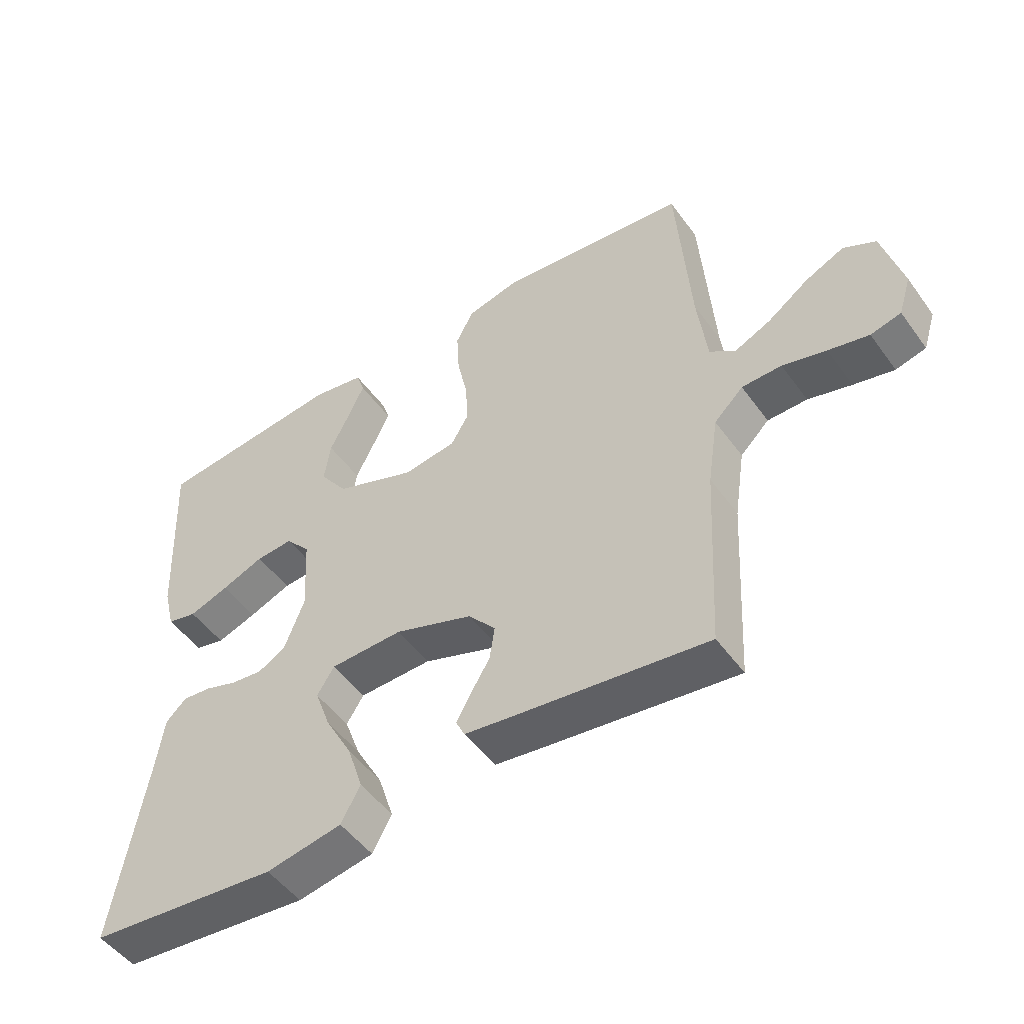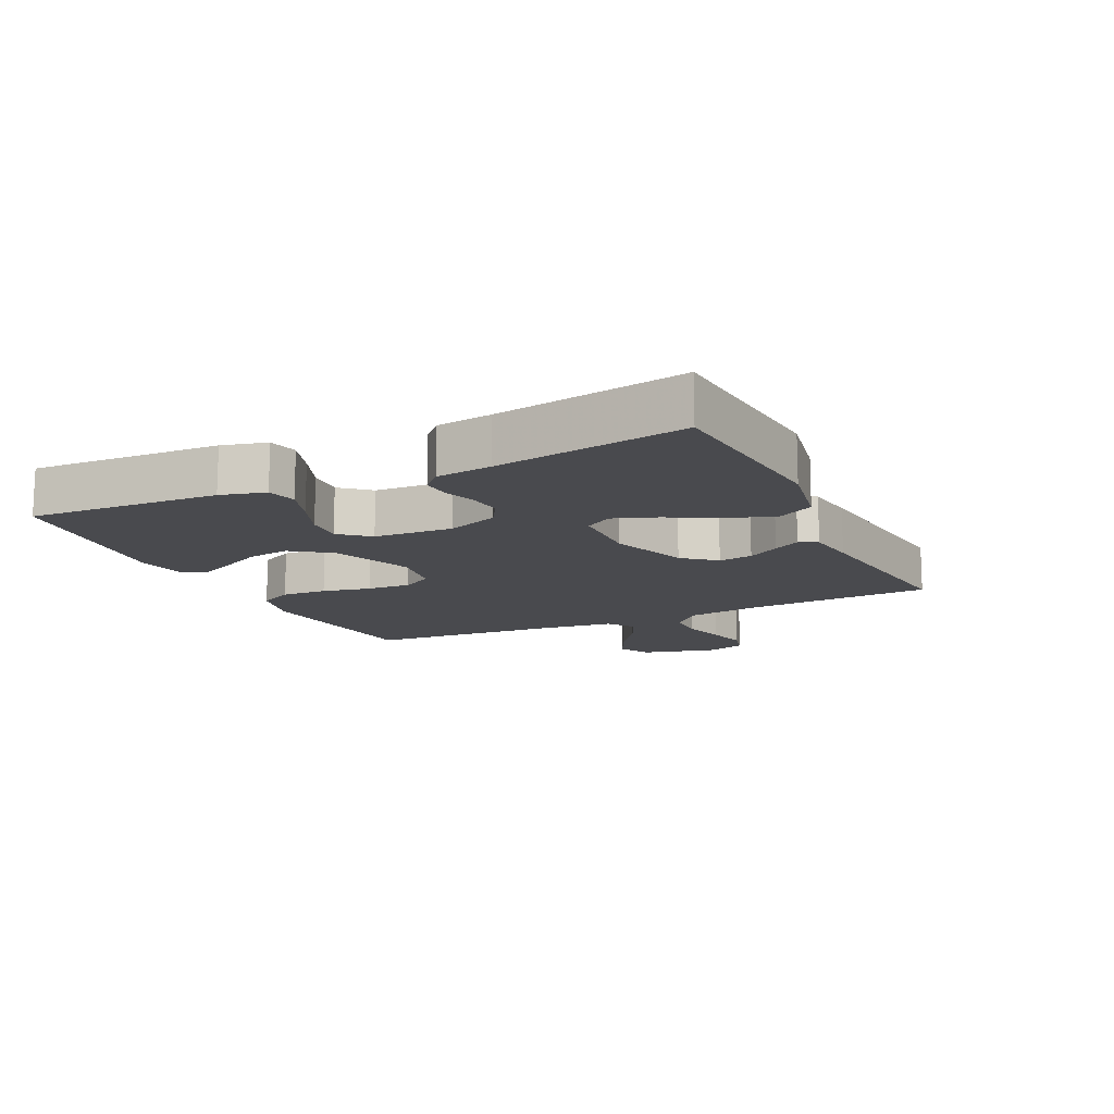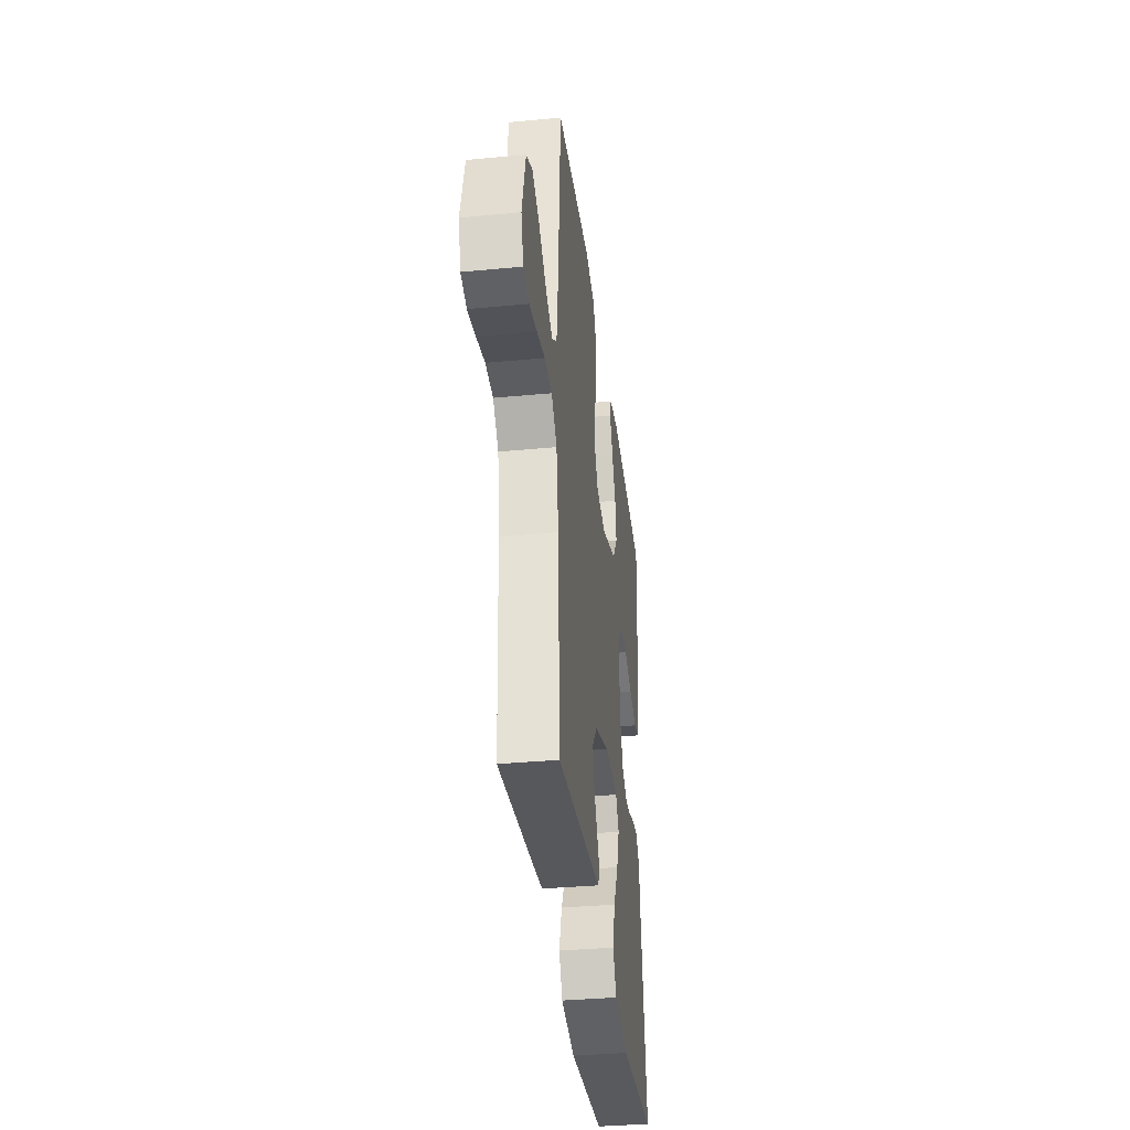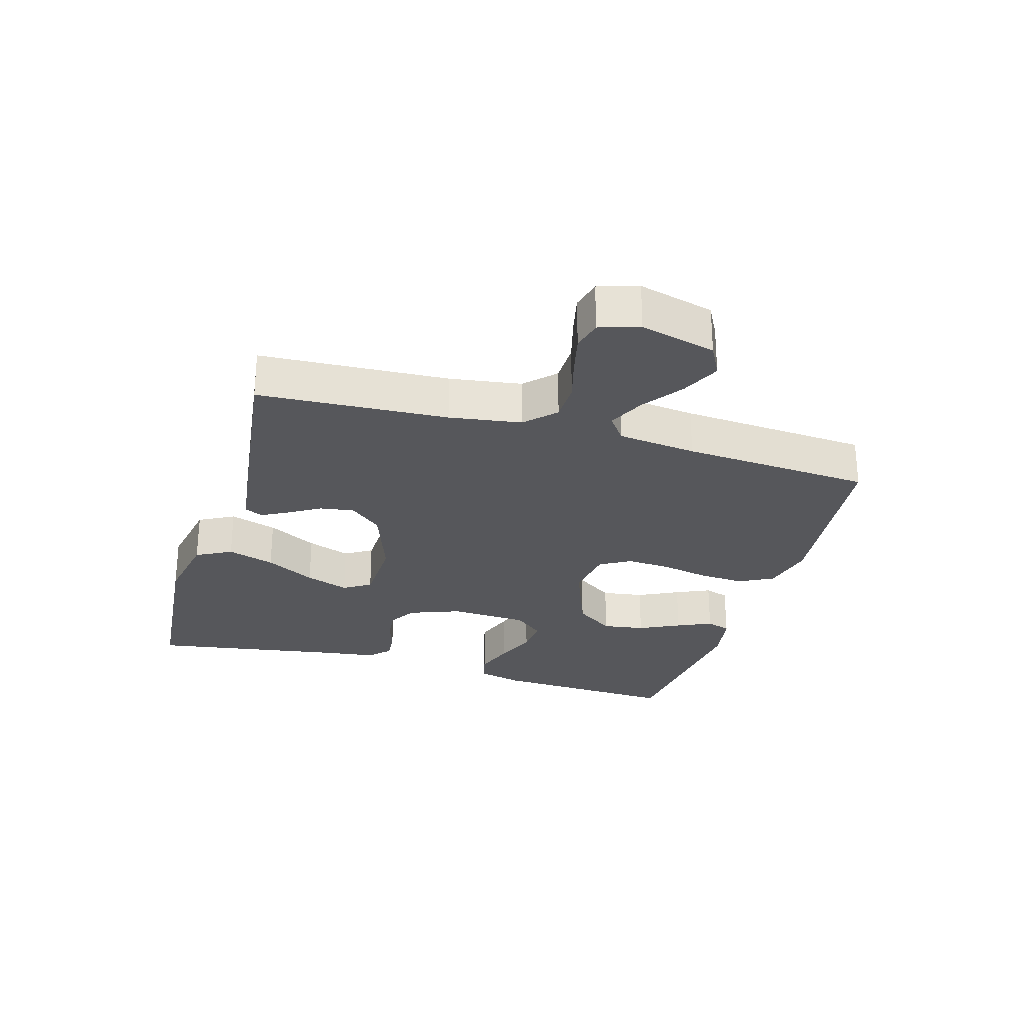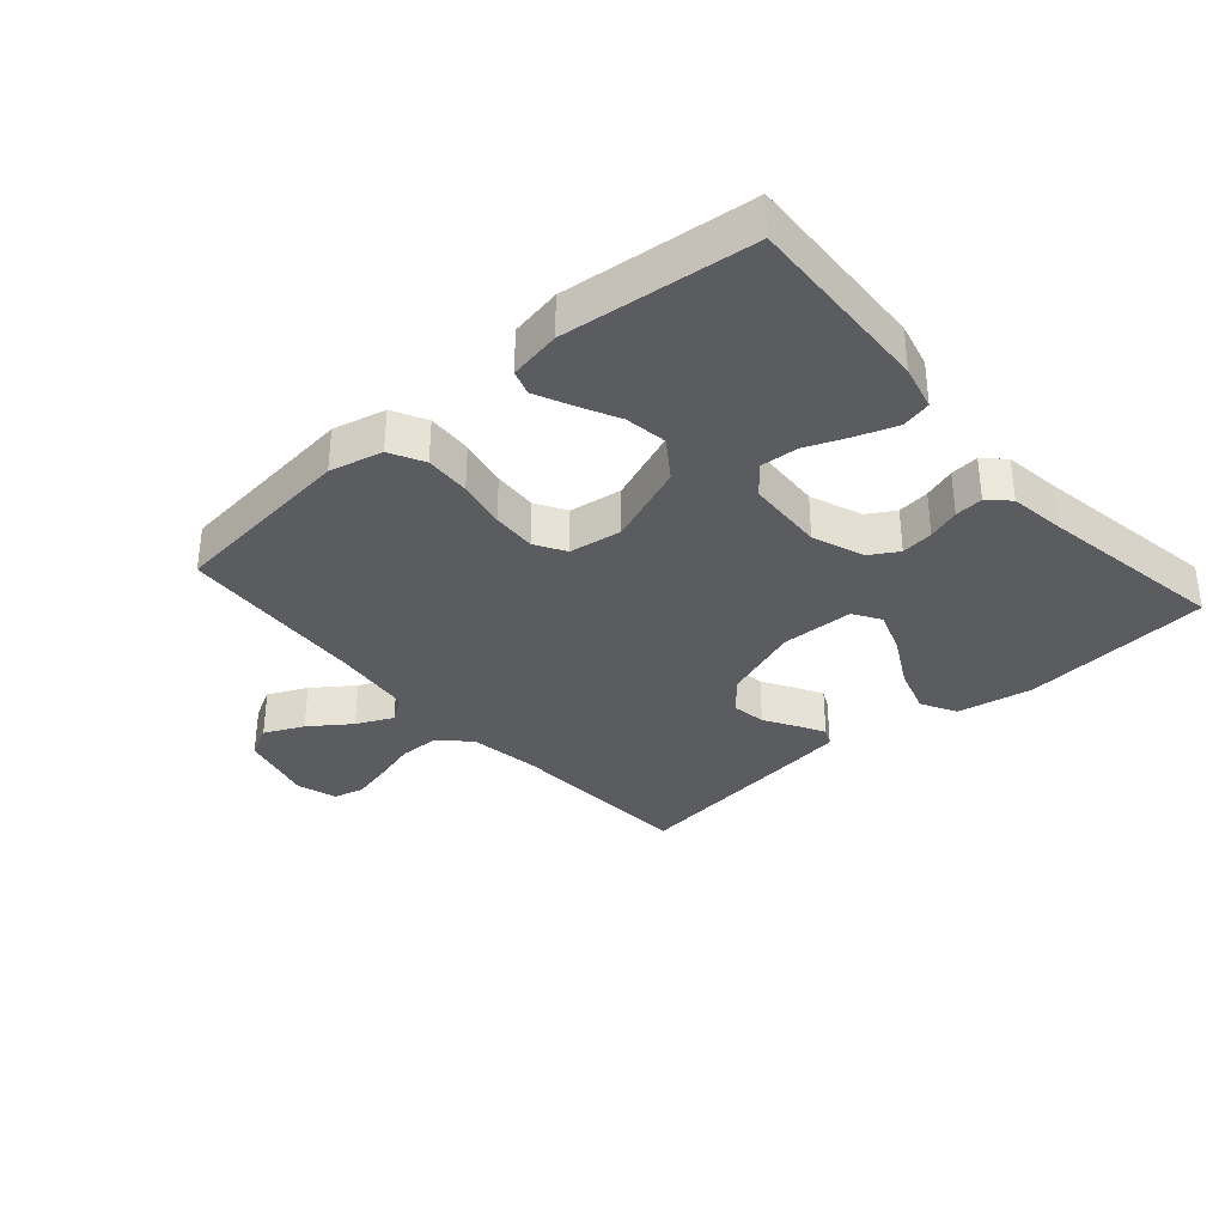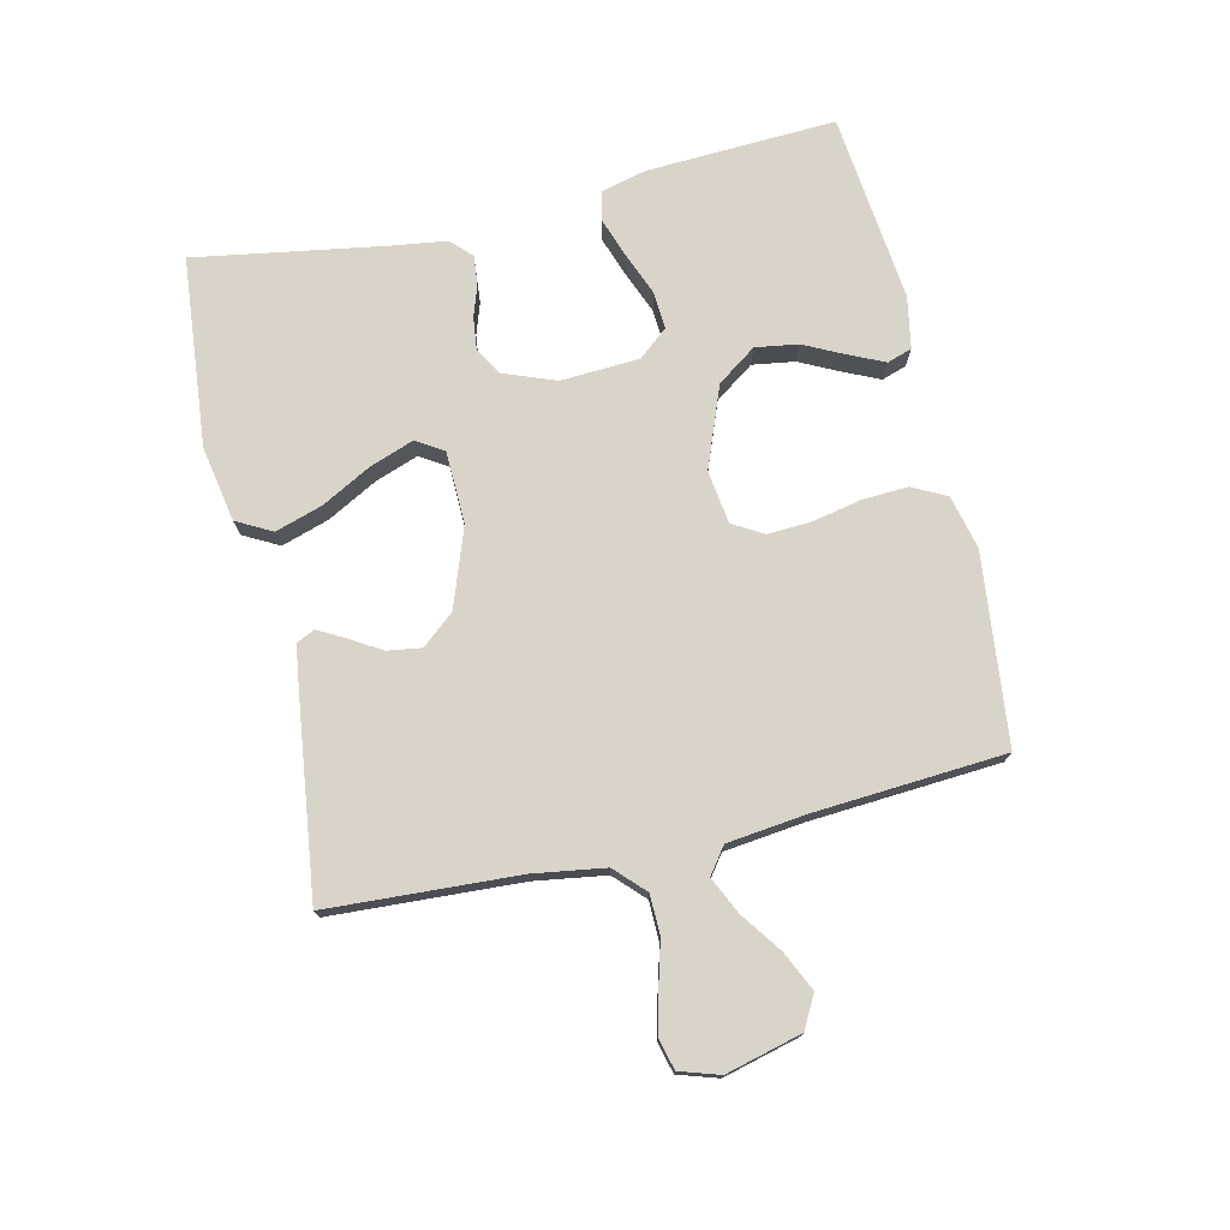
<metadata>
{"format":"obj","ext":"obj","renderer":"f3d","projection":"perspective","resolution":1024,"background":"white","views":[{"elev":-50.2,"azim":-145.4,"up":"+Z"},{"elev":-13.4,"azim":115.4,"up":"+Y"},{"elev":-35.8,"azim":-82.9,"up":"+Z"},{"elev":-27.2,"azim":-106.3,"up":"+Y"},{"elev":-34.1,"azim":41.2,"up":"+Y"},{"elev":74.9,"azim":-102.9,"up":"+Y"}]}
</metadata>
<code>
v -0.5 0.07 -0.5
v -0.516 0.07 -0.2
v -0.533 0.07 -0.087
v -0.579 0.07 -0.042
v -0.642 0.07 -0.041
v -0.711 0.07 -0.06
v -0.775 0.07 -0.075
v -0.823 0.07 -0.063
v -0.843 0.07 0
v -0.812 0.07 0.12
v -0.761 0.07 0.147
v -0.699 0.07 0.118
v -0.635 0.07 0.072
v -0.577 0.07 0.045
v -0.536 0.07 0.075
v -0.521 0.07 0.2
v -0.5 0.07 0.5
v -0.2 0.07 0.533
v -0.116 0.07 0.513
v -0.088 0.07 0.459
v -0.092 0.07 0.387
v -0.108 0.07 0.31
v -0.112 0.07 0.24
v -0.084 0.07 0.192
v 0 0.07 0.18
v 0.128 0.07 0.229
v 0.172 0.07 0.291
v 0.162 0.07 0.358
v 0.13 0.07 0.423
v 0.105 0.07 0.478
v 0.118 0.07 0.517
v 0.2 0.07 0.532
v 0.5 0.07 0.5
v 0.485 0.07 0.2
v 0.467 0.07 0.129
v 0.42 0.07 0.118
v 0.357 0.07 0.14
v 0.29 0.07 0.167
v 0.231 0.07 0.171
v 0.192 0.07 0.125
v 0.185 0.07 0
v 0.216 0.07 -0.082
v 0.26 0.07 -0.108
v 0.311 0.07 -0.102
v 0.362 0.07 -0.085
v 0.407 0.07 -0.081
v 0.439 0.07 -0.112
v 0.451 0.07 -0.2
v 0.5 0.07 -0.5
v 0.2 0.07 -0.528
v 0.08 0.07 -0.506
v 0.05 0.07 -0.45
v 0.074 0.07 -0.375
v 0.117 0.07 -0.296
v 0.142 0.07 -0.227
v 0.115 0.07 -0.184
v 0 0.07 -0.181
v -0.124 0.07 -0.225
v -0.167 0.07 -0.276
v -0.159 0.07 -0.33
v -0.129 0.07 -0.38
v -0.106 0.07 -0.422
v -0.12 0.07 -0.451
v -0.2 0.07 -0.462
v -0.5 0 -0.5
v -0.516 0 -0.2
v -0.533 0 -0.087
v -0.579 0 -0.042
v -0.642 0 -0.041
v -0.711 0 -0.06
v -0.775 0 -0.075
v -0.823 0 -0.063
v -0.843 0 0
v -0.812 0 0.12
v -0.761 0 0.147
v -0.699 0 0.118
v -0.635 0 0.072
v -0.577 0 0.045
v -0.536 0 0.075
v -0.521 0 0.2
v -0.5 0 0.5
v -0.2 0 0.533
v -0.116 0 0.513
v -0.088 0 0.459
v -0.092 0 0.387
v -0.108 0 0.31
v -0.112 0 0.24
v -0.084 0 0.192
v 0 0 0.18
v 0.128 0 0.229
v 0.172 0 0.291
v 0.162 0 0.358
v 0.13 0 0.423
v 0.105 0 0.478
v 0.118 0 0.517
v 0.2 0 0.532
v 0.5 0 0.5
v 0.485 0 0.2
v 0.467 0 0.129
v 0.42 0 0.118
v 0.357 0 0.14
v 0.29 0 0.167
v 0.231 0 0.171
v 0.192 0 0.125
v 0.185 0 0
v 0.216 0 -0.082
v 0.26 0 -0.108
v 0.311 0 -0.102
v 0.362 0 -0.085
v 0.407 0 -0.081
v 0.439 0 -0.112
v 0.451 0 -0.2
v 0.5 0 -0.5
v 0.2 0 -0.528
v 0.08 0 -0.506
v 0.05 0 -0.45
v 0.074 0 -0.375
v 0.117 0 -0.296
v 0.142 0 -0.227
v 0.115 0 -0.184
v 0 0 -0.181
v -0.124 0 -0.225
v -0.167 0 -0.276
v -0.159 0 -0.33
v -0.129 0 -0.38
v -0.106 0 -0.422
v -0.12 0 -0.451
v -0.2 0 -0.462
f 64 1 2
f 63 64 2
f 62 63 2
f 61 62 2
f 60 61 2
f 59 60 2 3
f 58 59 3 4
f 57 58 4
f 56 57 4
f 52 53 54
f 51 52 54
f 50 51 54
f 49 50 54
f 48 49 54
f 48 54 55
f 47 48 55
f 46 47 55
f 45 46 55
f 44 45 55
f 43 44 55 56
f 36 37 38
f 35 36 38
f 34 35 38
f 33 34 38
f 32 33 38
f 31 32 38
f 30 31 38
f 29 30 38
f 28 29 38
f 27 28 38 39
f 26 27 39 40
f 20 21 22
f 19 20 22
f 18 19 22
f 17 18 22
f 16 17 22
f 15 16 22 23
f 14 15 23 24
f 11 12 13
f 10 11 13
f 9 10 13
f 8 9 13
f 7 8 13
f 6 7 13
f 5 6 13
f 4 5 13 14
f 56 4 14
f 43 56 14
f 42 43 14
f 25 26 40 41
f 25 41 42
f 24 25 42
f 14 24 42
f 66 65 128
f 66 128 127
f 66 127 126
f 66 126 125
f 66 125 124
f 67 66 124 123
f 68 67 123 122
f 68 122 121
f 68 121 120
f 118 117 116
f 118 116 115
f 118 115 114
f 118 114 113
f 118 113 112
f 119 118 112
f 119 112 111
f 119 111 110
f 119 110 109
f 119 109 108
f 120 119 108 107
f 102 101 100
f 102 100 99
f 102 99 98
f 102 98 97
f 102 97 96
f 102 96 95
f 102 95 94
f 102 94 93
f 102 93 92
f 103 102 92 91
f 104 103 91 90
f 86 85 84
f 86 84 83
f 86 83 82
f 86 82 81
f 86 81 80
f 87 86 80 79
f 88 87 79 78
f 77 76 75
f 77 75 74
f 77 74 73
f 77 73 72
f 77 72 71
f 77 71 70
f 77 70 69
f 78 77 69 68
f 78 68 120
f 78 120 107
f 78 107 106
f 105 104 90 89
f 106 105 89
f 106 89 88
f 106 88 78
f 1 65 66 2
f 2 66 67 3
f 3 67 68 4
f 4 68 69 5
f 5 69 70 6
f 6 70 71 7
f 7 71 72 8
f 8 72 73 9
f 9 73 74 10
f 10 74 75 11
f 11 75 76 12
f 12 76 77 13
f 13 77 78 14
f 14 78 79 15
f 15 79 80 16
f 16 80 81 17
f 17 81 82 18
f 18 82 83 19
f 19 83 84 20
f 20 84 85 21
f 21 85 86 22
f 22 86 87 23
f 23 87 88 24
f 24 88 89 25
f 25 89 90 26
f 26 90 91 27
f 27 91 92 28
f 28 92 93 29
f 29 93 94 30
f 30 94 95 31
f 31 95 96 32
f 32 96 97 33
f 33 97 98 34
f 34 98 99 35
f 35 99 100 36
f 36 100 101 37
f 37 101 102 38
f 38 102 103 39
f 39 103 104 40
f 40 104 105 41
f 41 105 106 42
f 42 106 107 43
f 43 107 108 44
f 44 108 109 45
f 45 109 110 46
f 46 110 111 47
f 47 111 112 48
f 48 112 113 49
f 49 113 114 50
f 50 114 115 51
f 51 115 116 52
f 52 116 117 53
f 53 117 118 54
f 54 118 119 55
f 55 119 120 56
f 56 120 121 57
f 57 121 122 58
f 58 122 123 59
f 59 123 124 60
f 60 124 125 61
f 61 125 126 62
f 62 126 127 63
f 63 127 128 64
f 64 128 65 1

</code>
